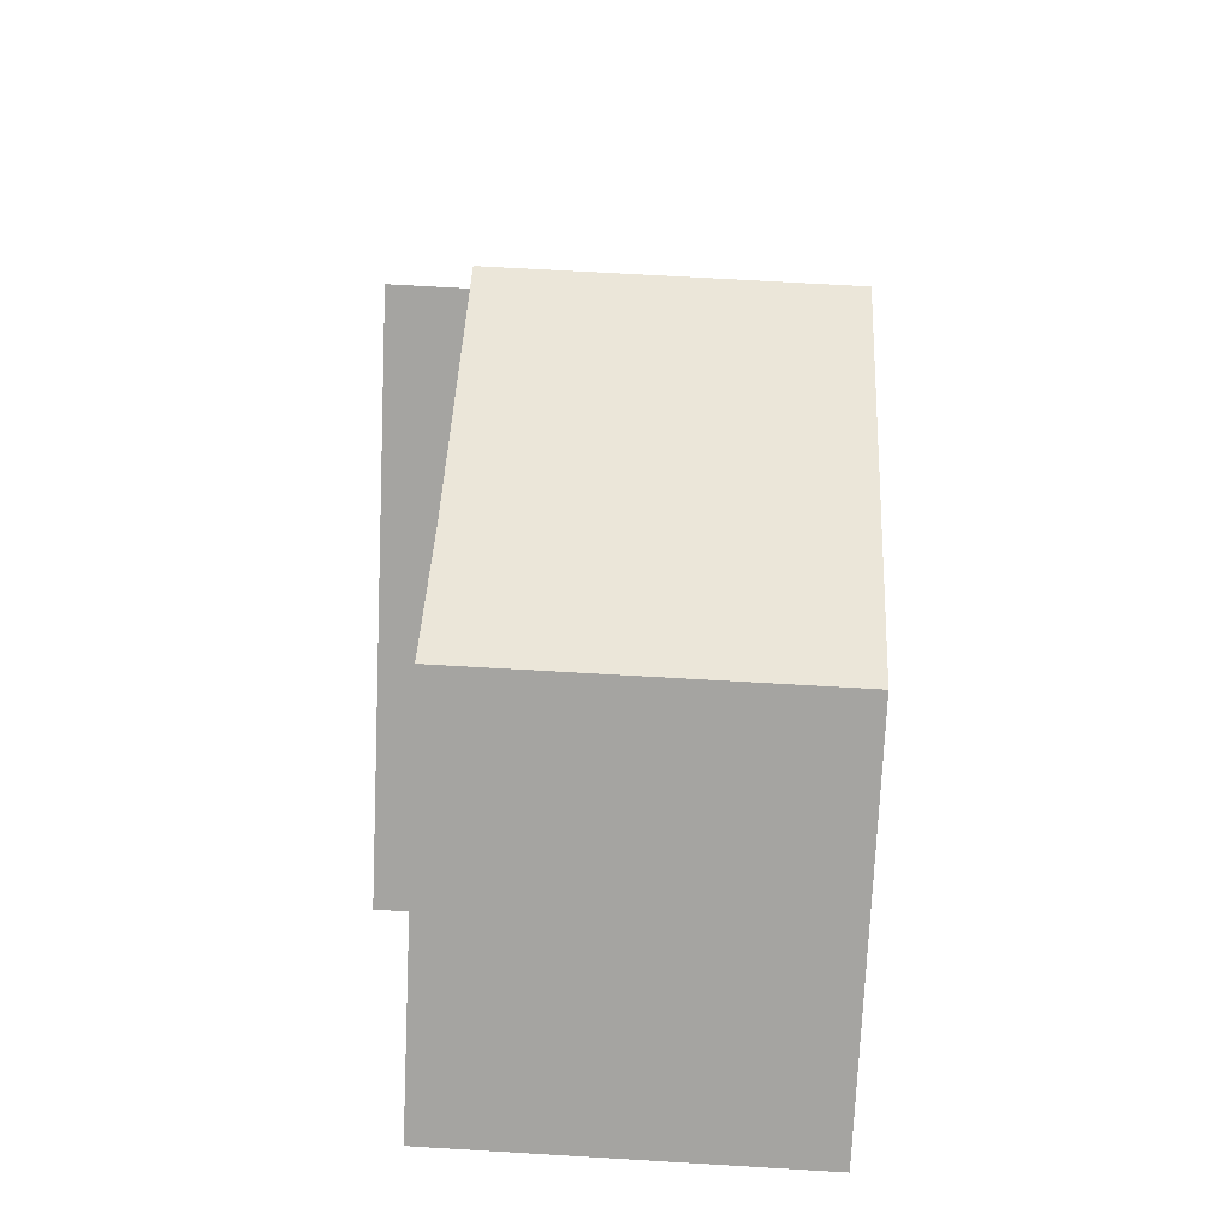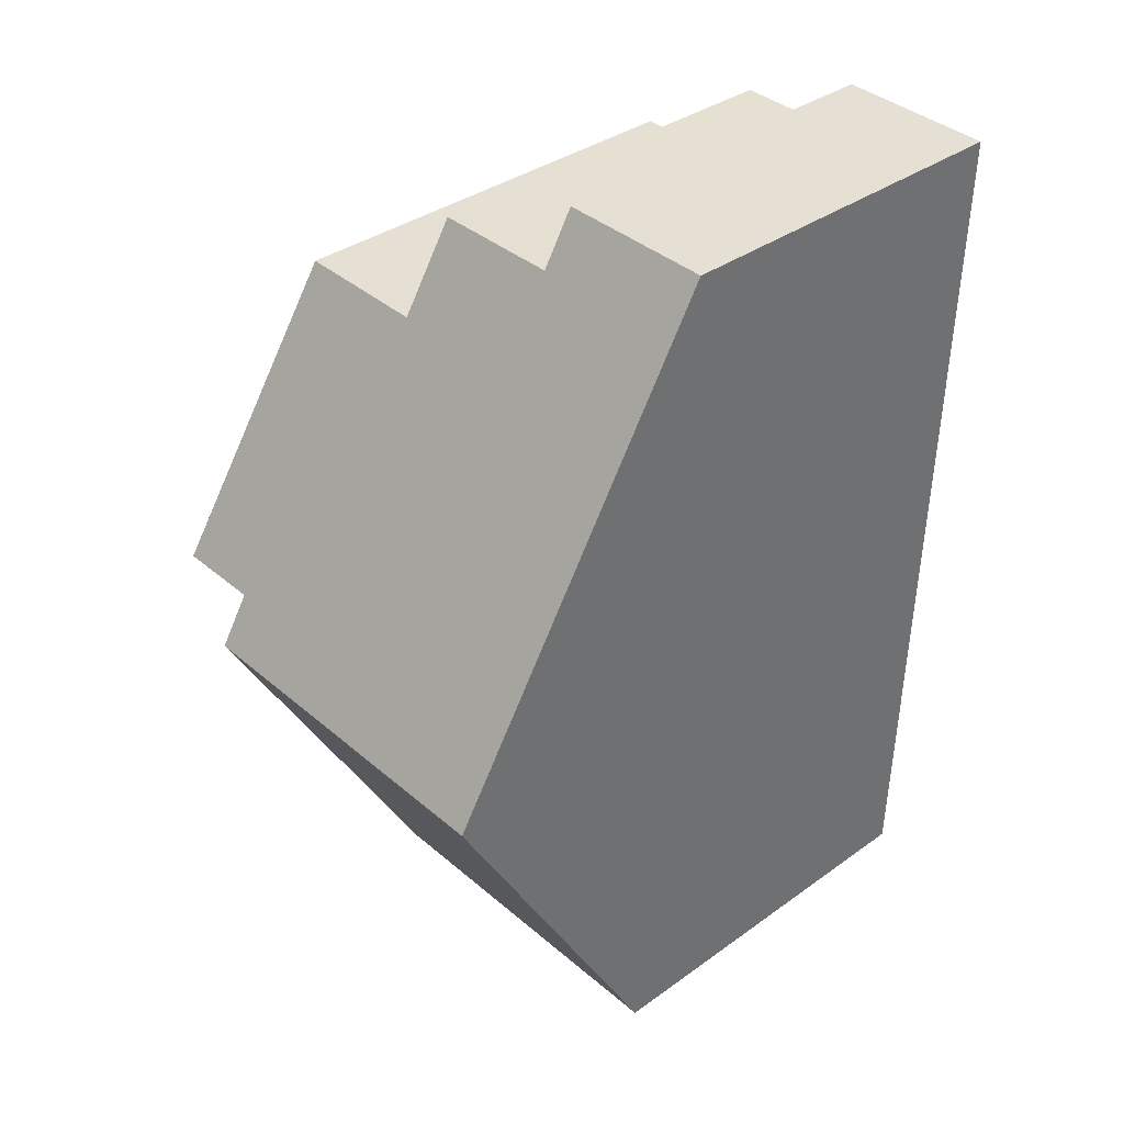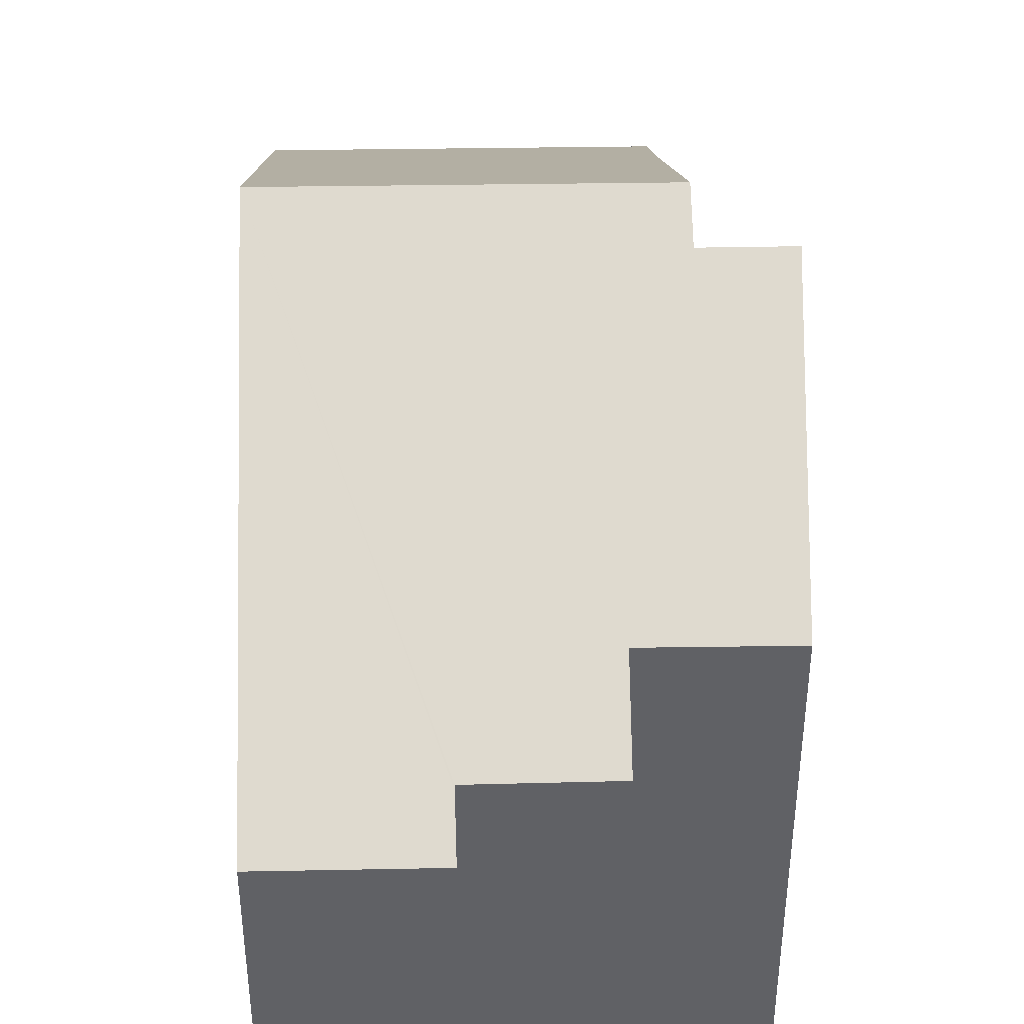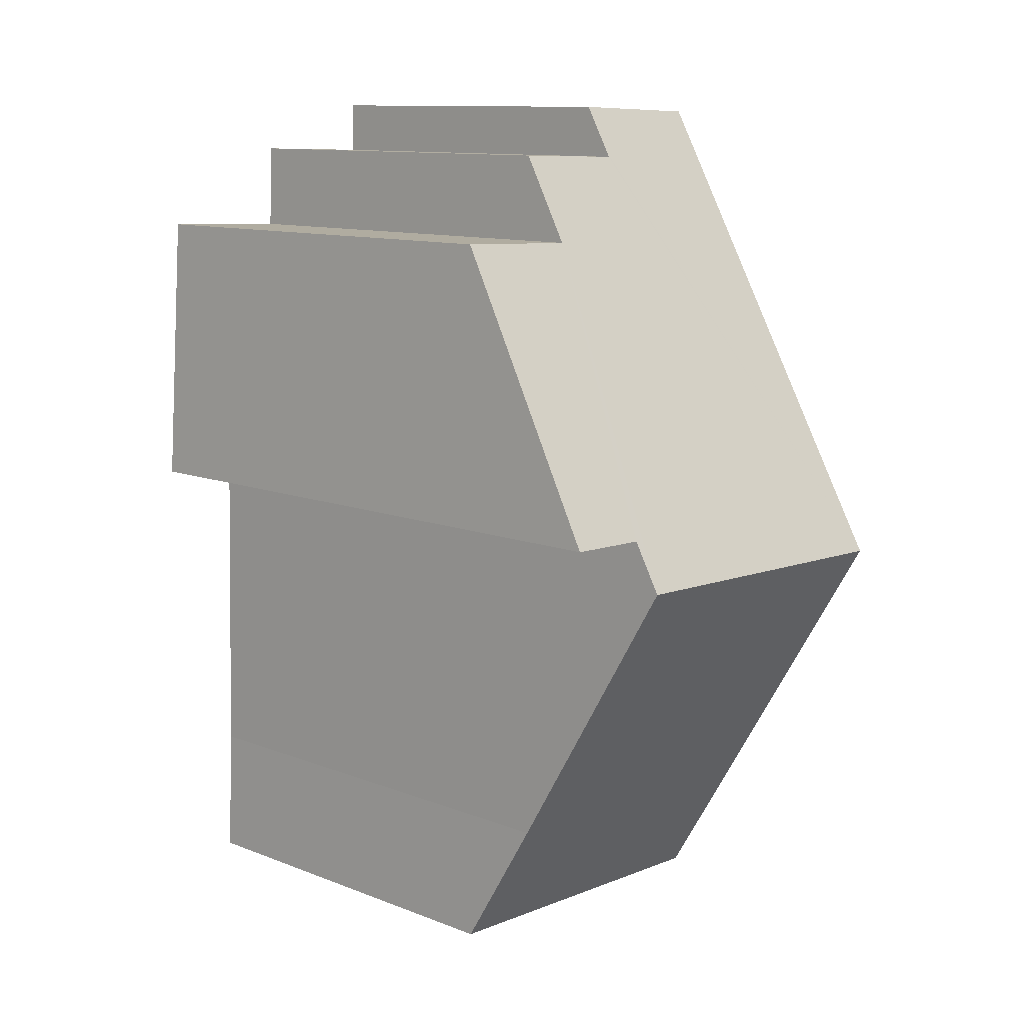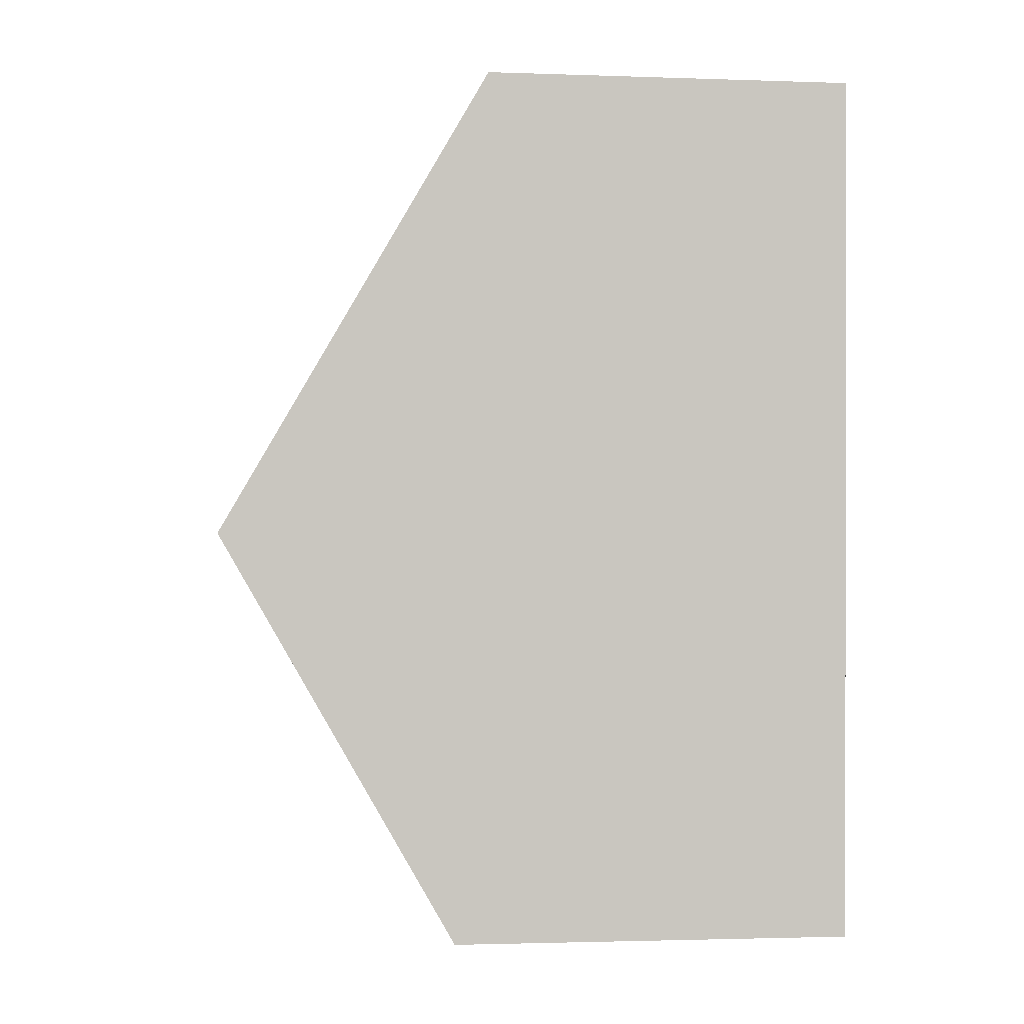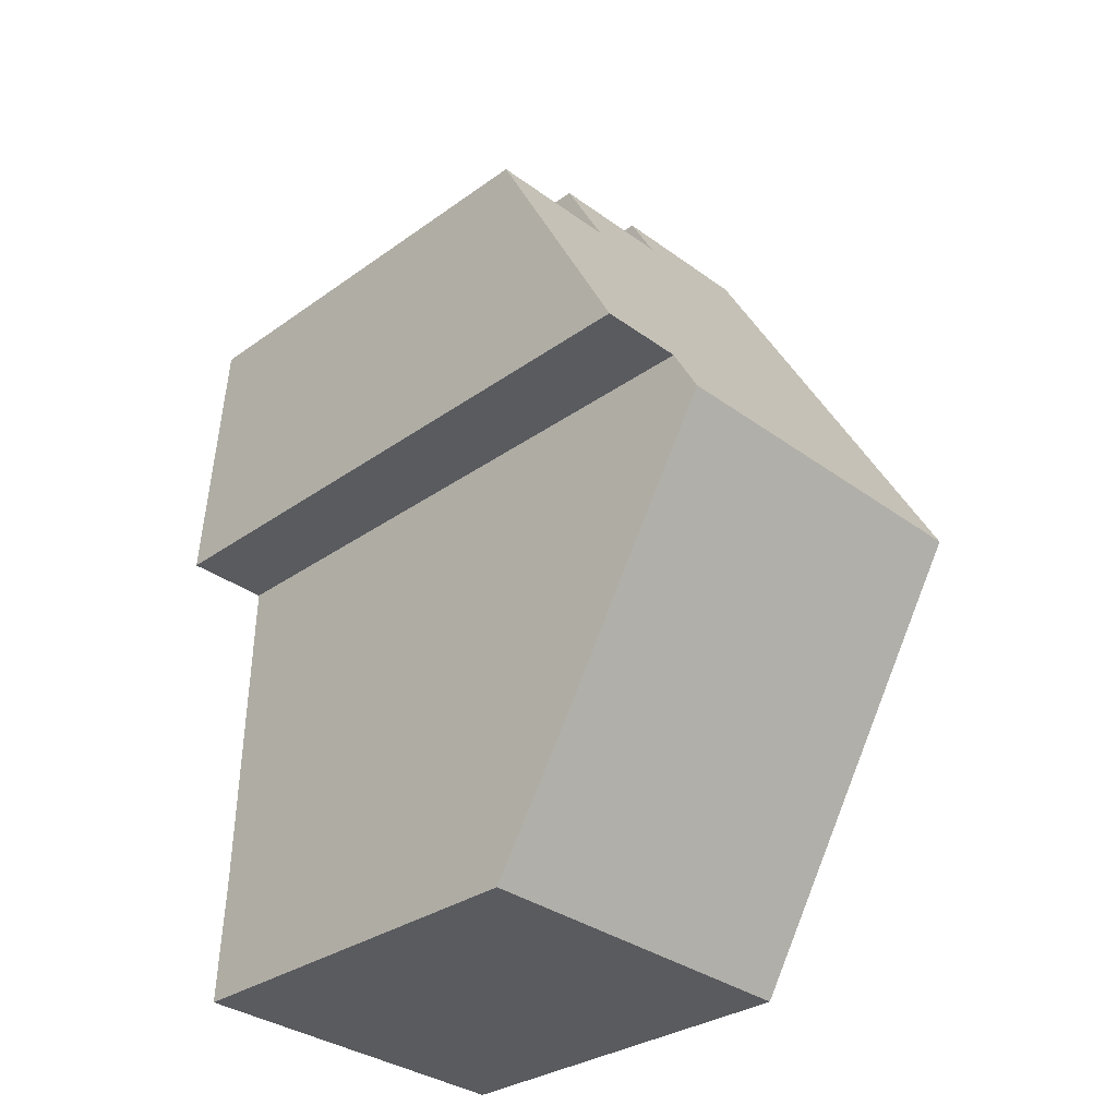
<metadata>
{"format":"obj","ext":"obj","renderer":"f3d","projection":"perspective","resolution":1024,"background":"white","views":[{"elev":-73.5,"azim":177.4,"up":"+Z"},{"elev":36.0,"azim":-133.3,"up":"+Z"},{"elev":41.1,"azim":-3.4,"up":"+Y"},{"elev":11.6,"azim":132.8,"up":"+Z"},{"elev":-2.1,"azim":-97.0,"up":"+Z"},{"elev":-30.9,"azim":135.7,"up":"+Z"}]}
</metadata>
<code>
v  7.011 7.85 -16.87
v  7.218 9.338 -14.28
v  7.338 7.85 -16.86
v  0.433 7.852 -17.13
v  7.067 12.49 -8.814
v  0.23 12.49 -9.093
v  8.279 8.821 -2.397
v  7.041 11.95 -7.872
v  5.653 8.822 -2.507
v  8.666 11.95 -7.81
v  3.051 7.249 0.116
v  0.024 7.794 -0.956
v  0 7.243 4.435e-16
v  3.072 7.793 -0.828
v  3.074 7.838 -0.905
v  5.58 7.85 -0.823
v  3.074 5.542e-17 -0.905
v  3.051 -7.103e-18 0.116
v  3.072 5.07e-17 -0.828
v  5.653 1.535e-16 -2.507
v  5.58 5.039e-17 -0.823
v  8.666 4.782e-16 -7.81
v  8.279 1.468e-16 -2.397
v  7.041 4.82e-16 -7.872
v  7.218 8.743e-16 -14.28
v  7.067 5.397e-16 -8.814
v  7.338 1.032e-15 -16.86
v  0 0 0
v  0.433 1.049e-15 -17.13
v  7.011 1.033e-15 -16.87
v  0.23 5.568e-16 -9.093
v  0.024 5.854e-17 -0.956
g defaultobject
f 1 2 3
f 2 1 4
f 2 4 5
f 5 4 6
f 7 8 9
f 8 7 10
f 11 12 13
f 12 11 6
f 6 11 14
f 6 14 15
f 6 15 5
f 5 15 9
f 9 15 16
f 5 9 8
f 14 17 15
f 17 14 11
f 17 11 18
f 17 18 19
f 16 20 9
f 20 16 21
f 7 22 10
f 22 7 23
f 8 2 5
f 2 8 24
f 2 24 25
f 25 24 26
f 25 3 2
f 3 25 27
f 15 21 16
f 21 15 17
f 20 7 9
f 7 20 23
f 13 18 11
f 18 13 28
f 22 8 10
f 8 22 24
f 27 1 3
f 1 27 4
f 4 27 29
f 29 27 30
f 29 6 4
f 6 29 31
f 6 31 12
f 12 31 32
f 12 32 13
f 13 32 28
f 23 24 22
f 25 30 27
f 30 25 29
f 29 25 31
f 31 25 26
f 31 26 24
f 31 24 32
f 32 24 20
f 20 24 23
f 32 20 17
f 17 20 21
f 32 17 19
f 32 19 18
f 32 18 28

</code>
